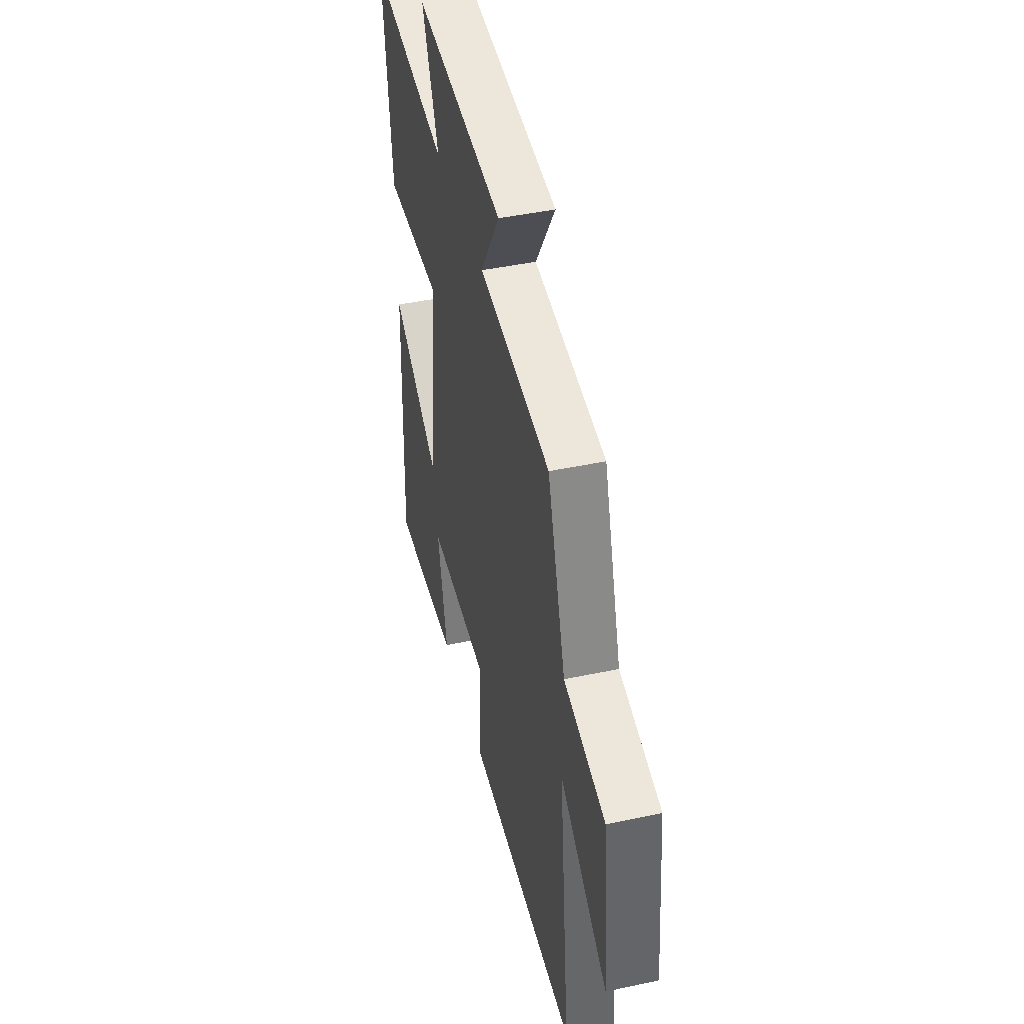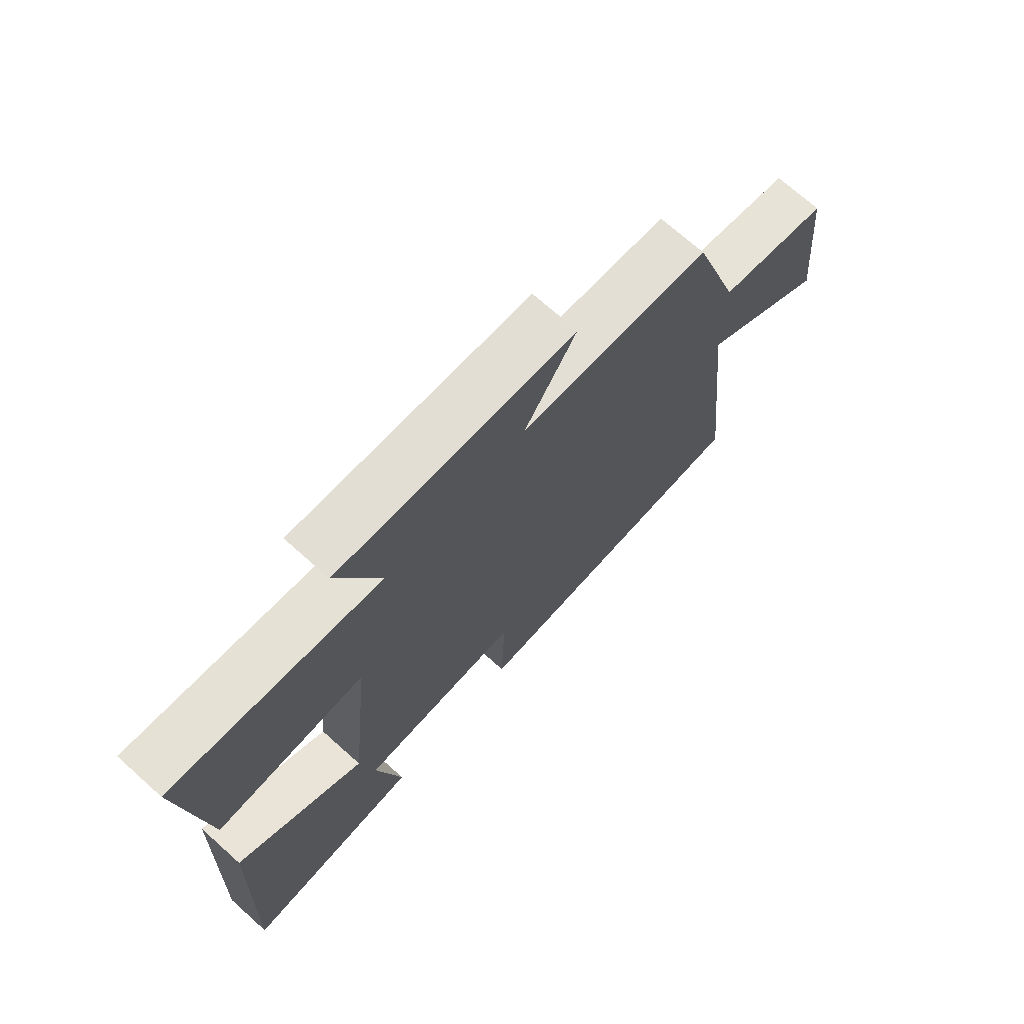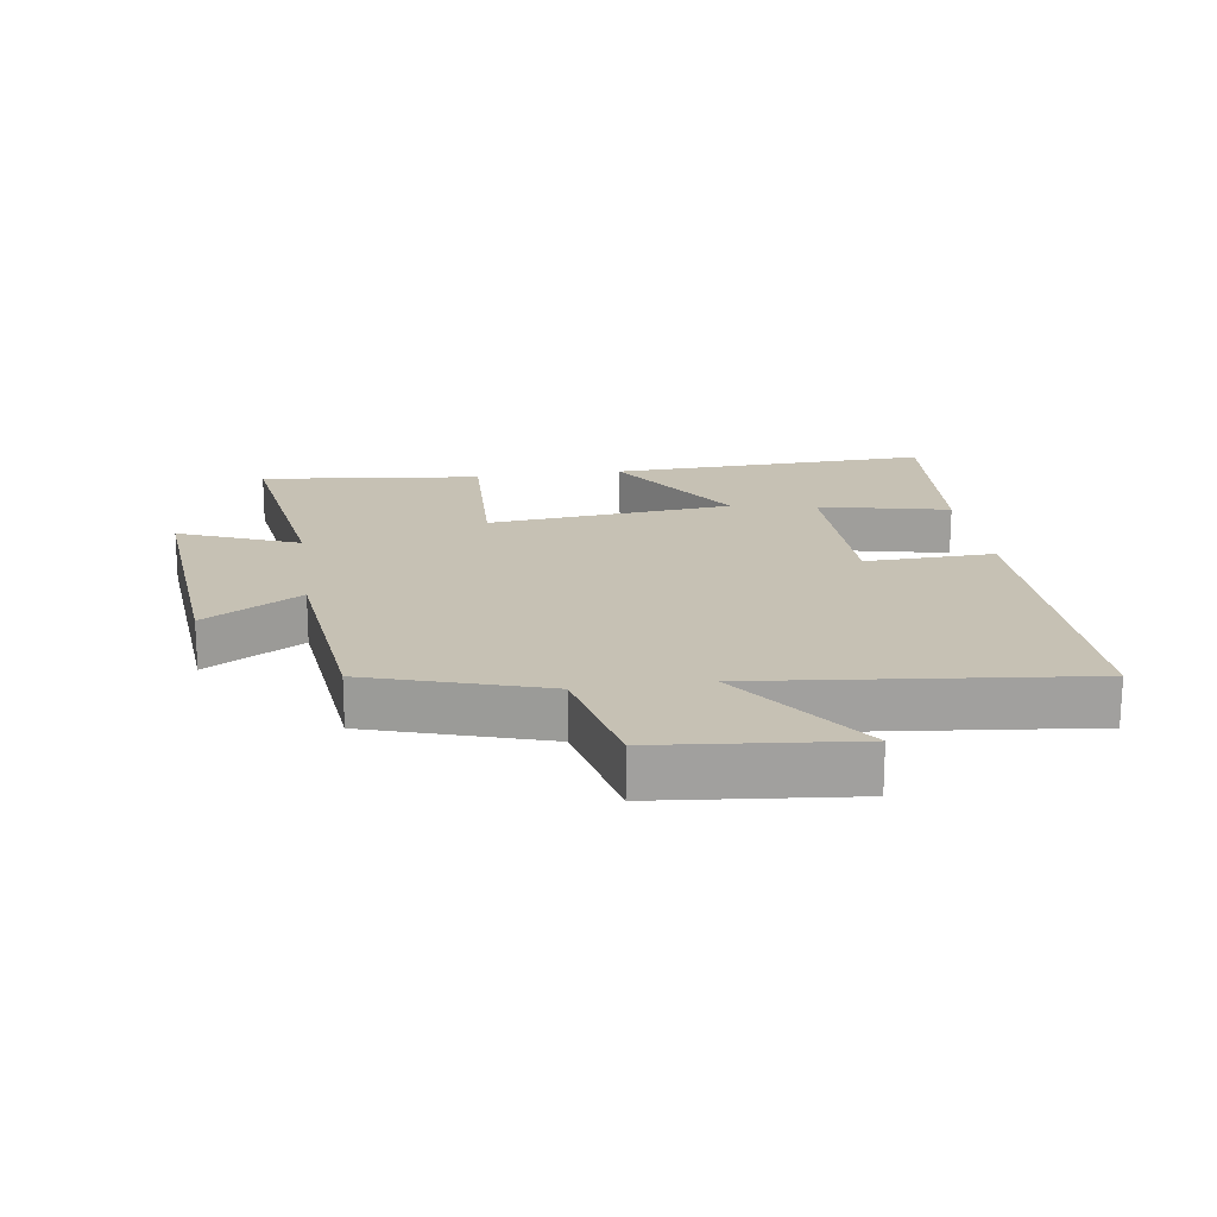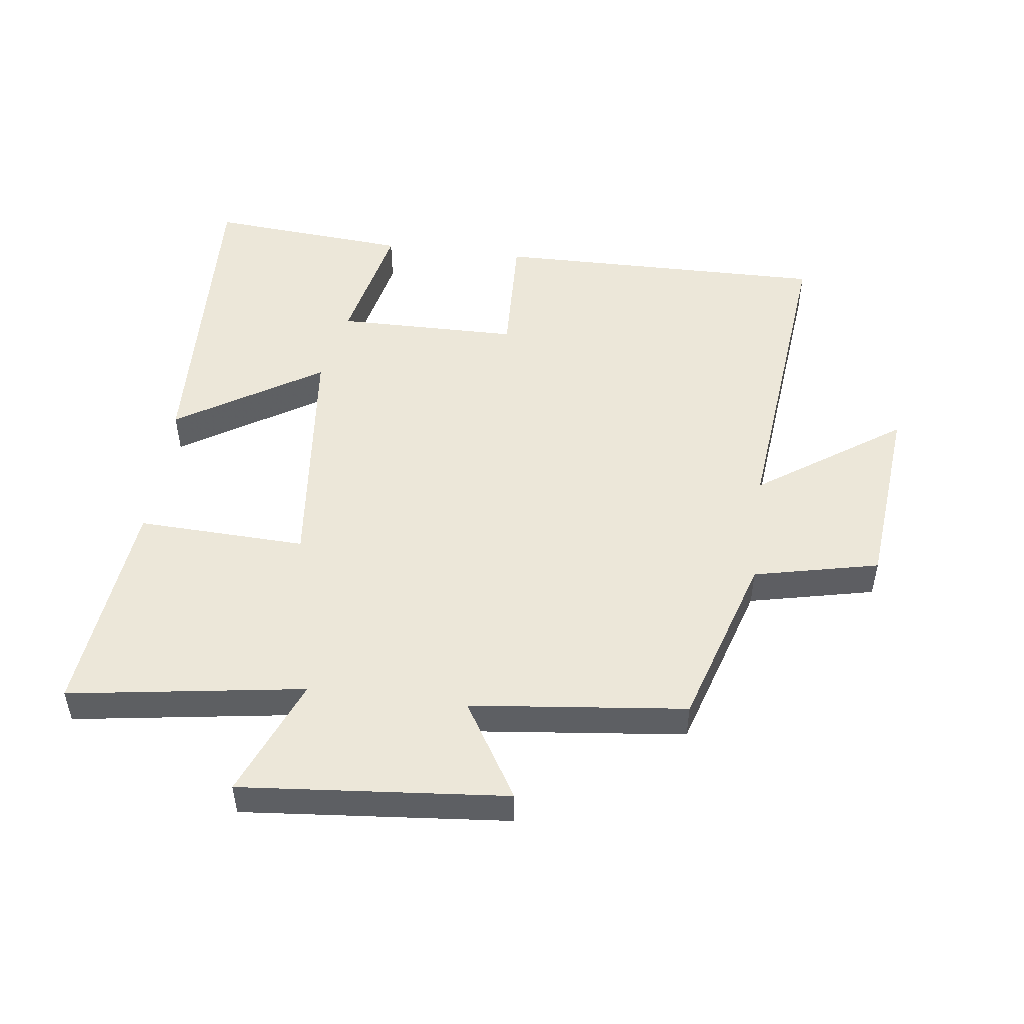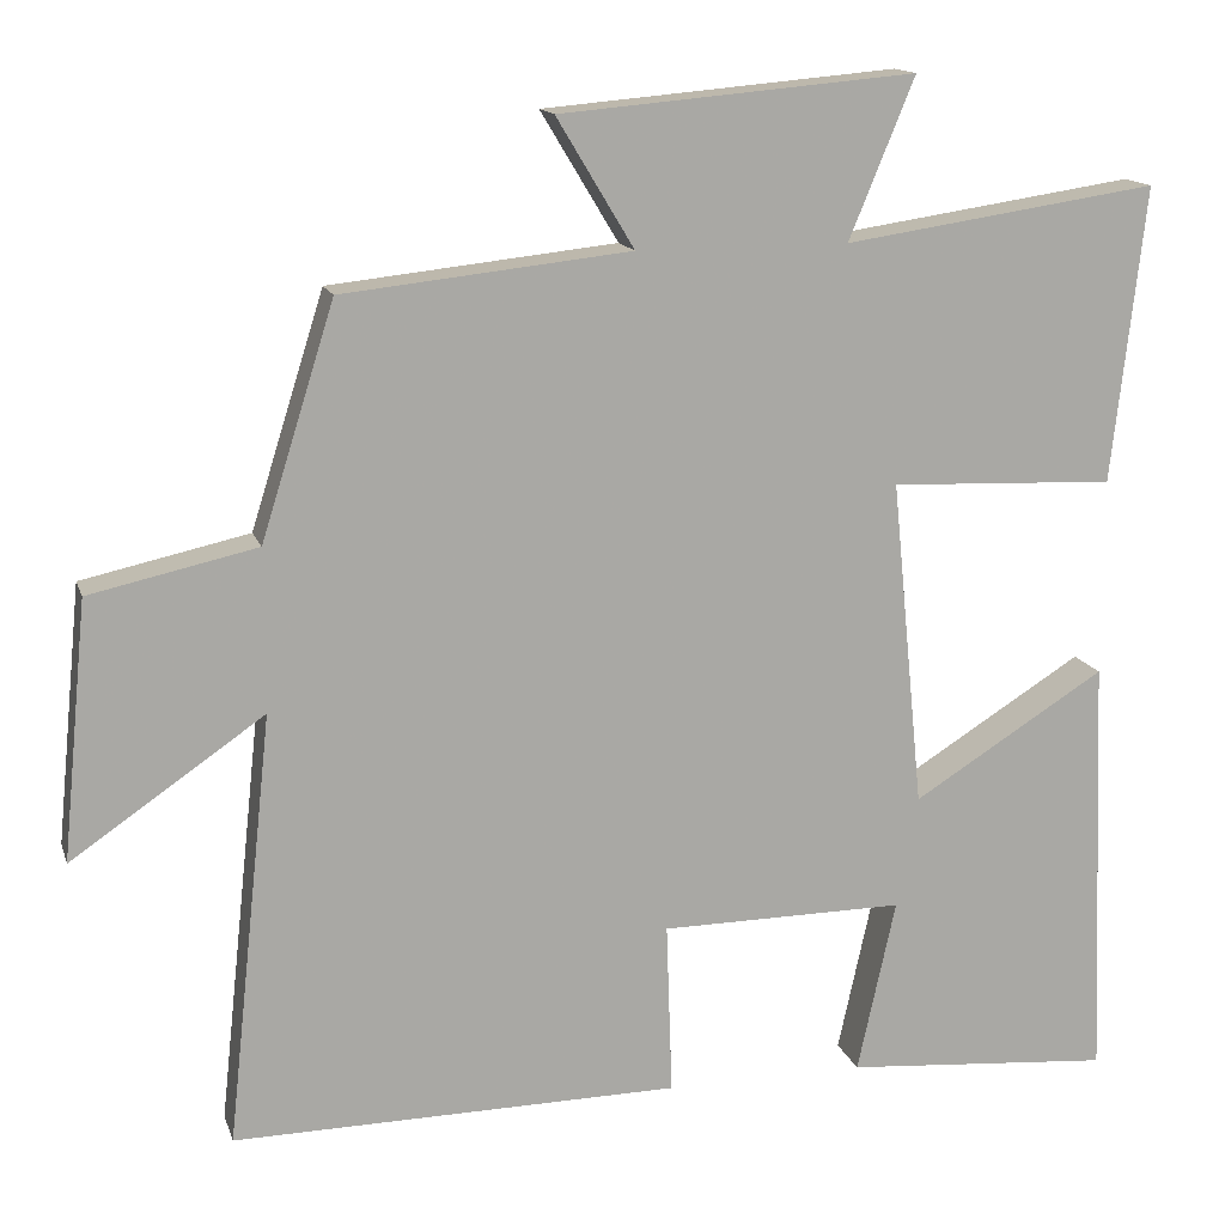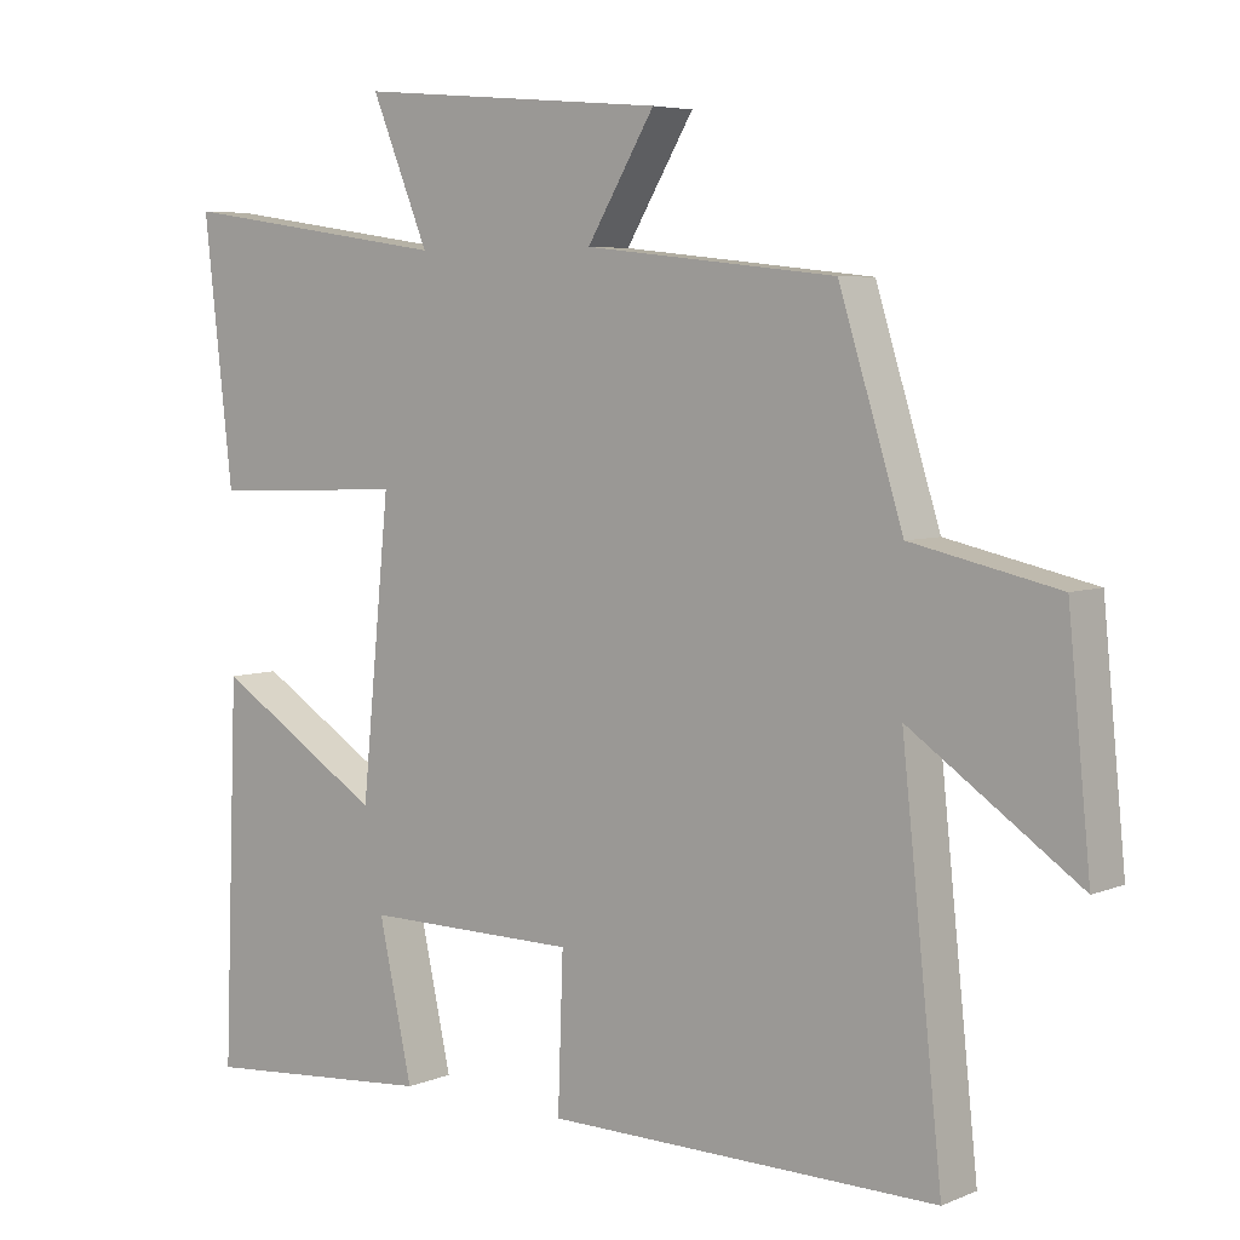
<metadata>
{"format":"obj","ext":"obj","renderer":"f3d","projection":"perspective","resolution":1024,"background":"white","views":[{"elev":44.7,"azim":76.1,"up":"+Z"},{"elev":71.7,"azim":-48.2,"up":"+Z"},{"elev":18.5,"azim":81.7,"up":"+Y"},{"elev":50.1,"azim":7.1,"up":"+Y"},{"elev":14.5,"azim":164.8,"up":"+Z"},{"elev":5.6,"azim":38.9,"up":"+Z"}]}
</metadata>
<code>
v -0.539 0.07 0.554
v -0.171 0.07 0.5
v -0.248 0.07 0.687
v 0.168 0.07 0.651
v 0.077 0.07 0.5
v 0.414 0.07 0.464
v 0.5 0.07 0.191
v 0.696 0.07 0.148
v 0.726 0.07 -0.154
v 0.5 0.07 0.001
v 0.554 0.07 -0.505
v 0.03 0.07 -0.5
v 0.037 0.07 -0.298
v -0.249 0.07 -0.296
v -0.204 0.07 -0.5
v -0.519 0.07 -0.526
v -0.5 0.07 -0.024
v -0.274 0.07 -0.165
v -0.236 0.07 0.219
v -0.5 0.07 0.208
v -0.539 0 0.554
v -0.171 0 0.5
v -0.248 0 0.687
v 0.168 0 0.651
v 0.077 0 0.5
v 0.414 0 0.464
v 0.5 0 0.191
v 0.696 0 0.148
v 0.726 0 -0.154
v 0.5 0 0.001
v 0.554 0 -0.505
v 0.03 0 -0.5
v 0.037 0 -0.298
v -0.249 0 -0.296
v -0.204 0 -0.5
v -0.519 0 -0.526
v -0.5 0 -0.024
v -0.274 0 -0.165
v -0.236 0 0.219
v -0.5 0 0.208
f 19 20 1 2
f 18 19 2
f 16 17 18
f 14 15 16
f 14 16 18
f 13 14 18 2
f 10 11 12 13
f 7 8 9 10
f 10 13 2
f 7 10 2
f 6 7 2
f 5 6 2
f 2 3 4 5
f 22 21 40 39
f 22 39 38
f 38 37 36
f 36 35 34
f 38 36 34
f 22 38 34 33
f 33 32 31 30
f 30 29 28 27
f 22 33 30
f 22 30 27
f 22 27 26
f 22 26 25
f 25 24 23 22
f 1 21 22 2
f 2 22 23 3
f 3 23 24 4
f 4 24 25 5
f 5 25 26 6
f 6 26 27 7
f 7 27 28 8
f 8 28 29 9
f 9 29 30 10
f 10 30 31 11
f 11 31 32 12
f 12 32 33 13
f 13 33 34 14
f 14 34 35 15
f 15 35 36 16
f 16 36 37 17
f 17 37 38 18
f 18 38 39 19
f 19 39 40 20
f 20 40 21 1

</code>
